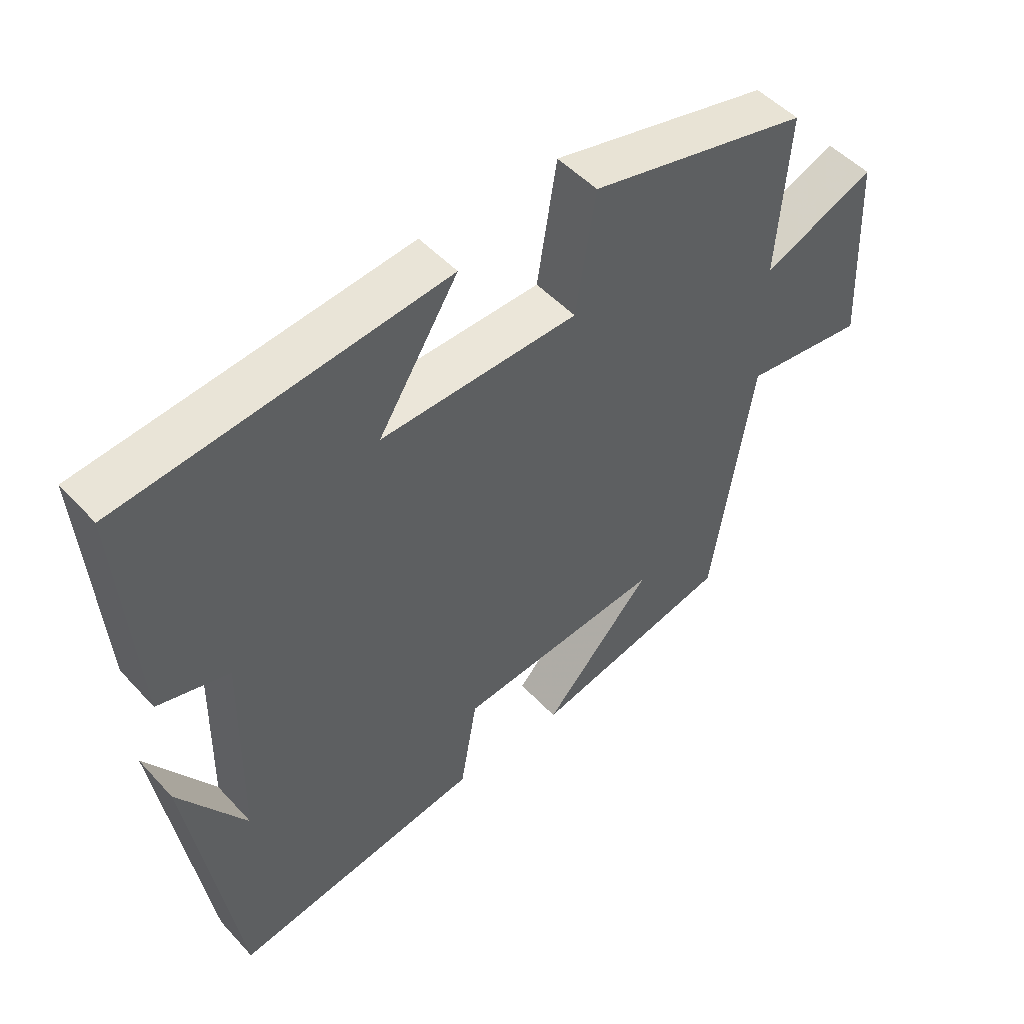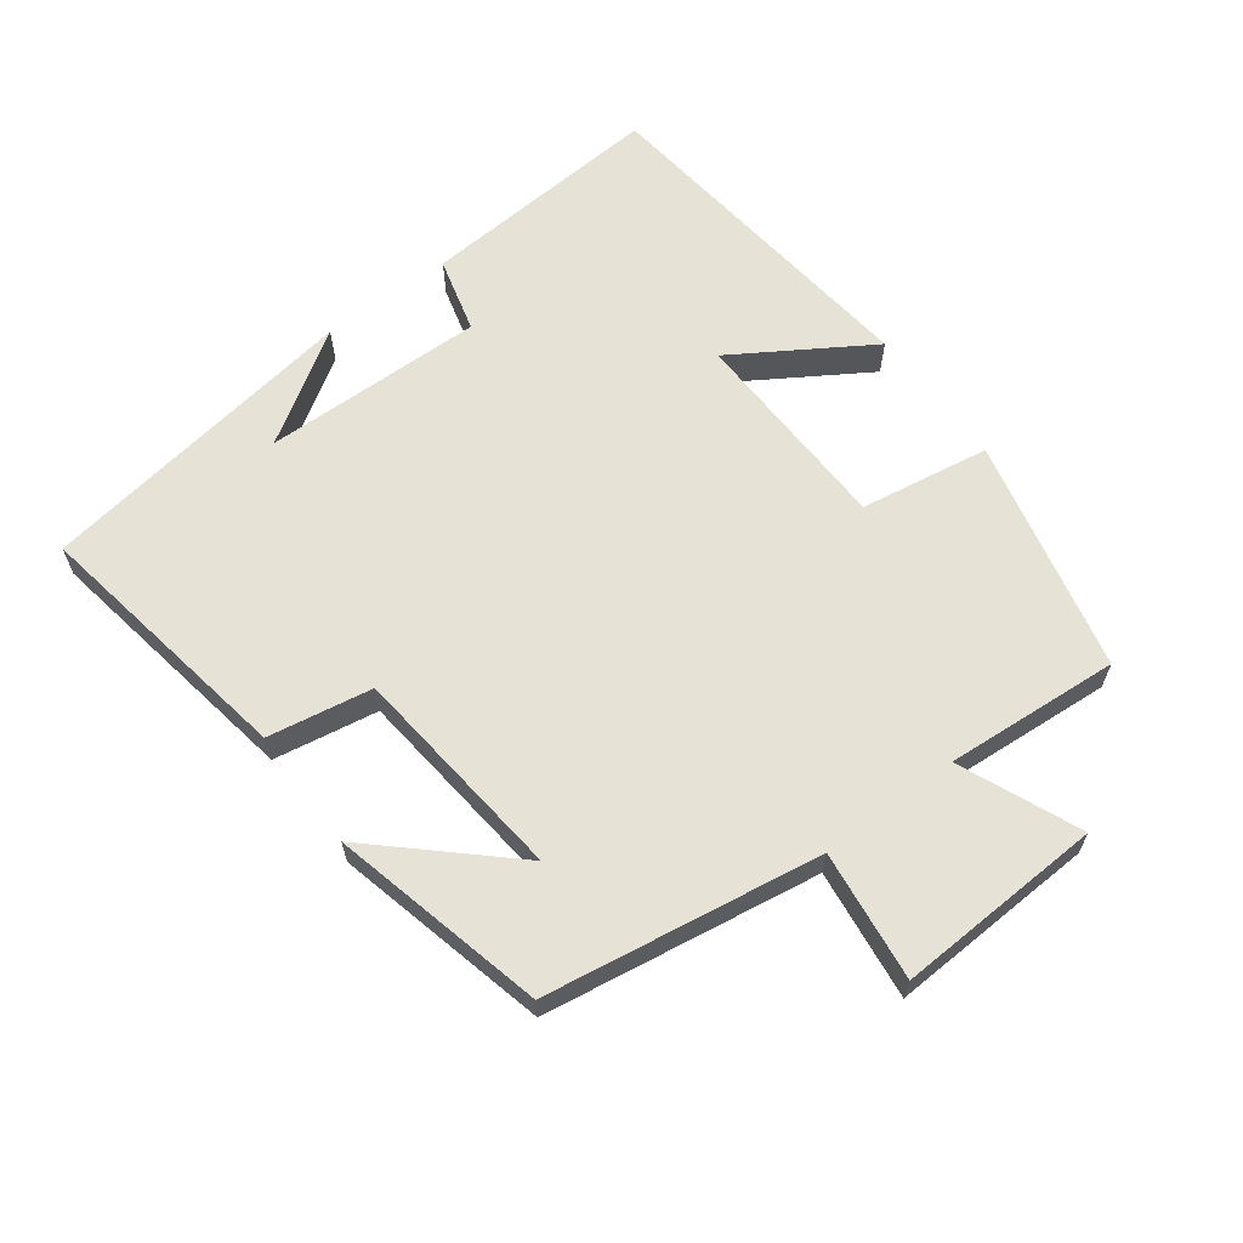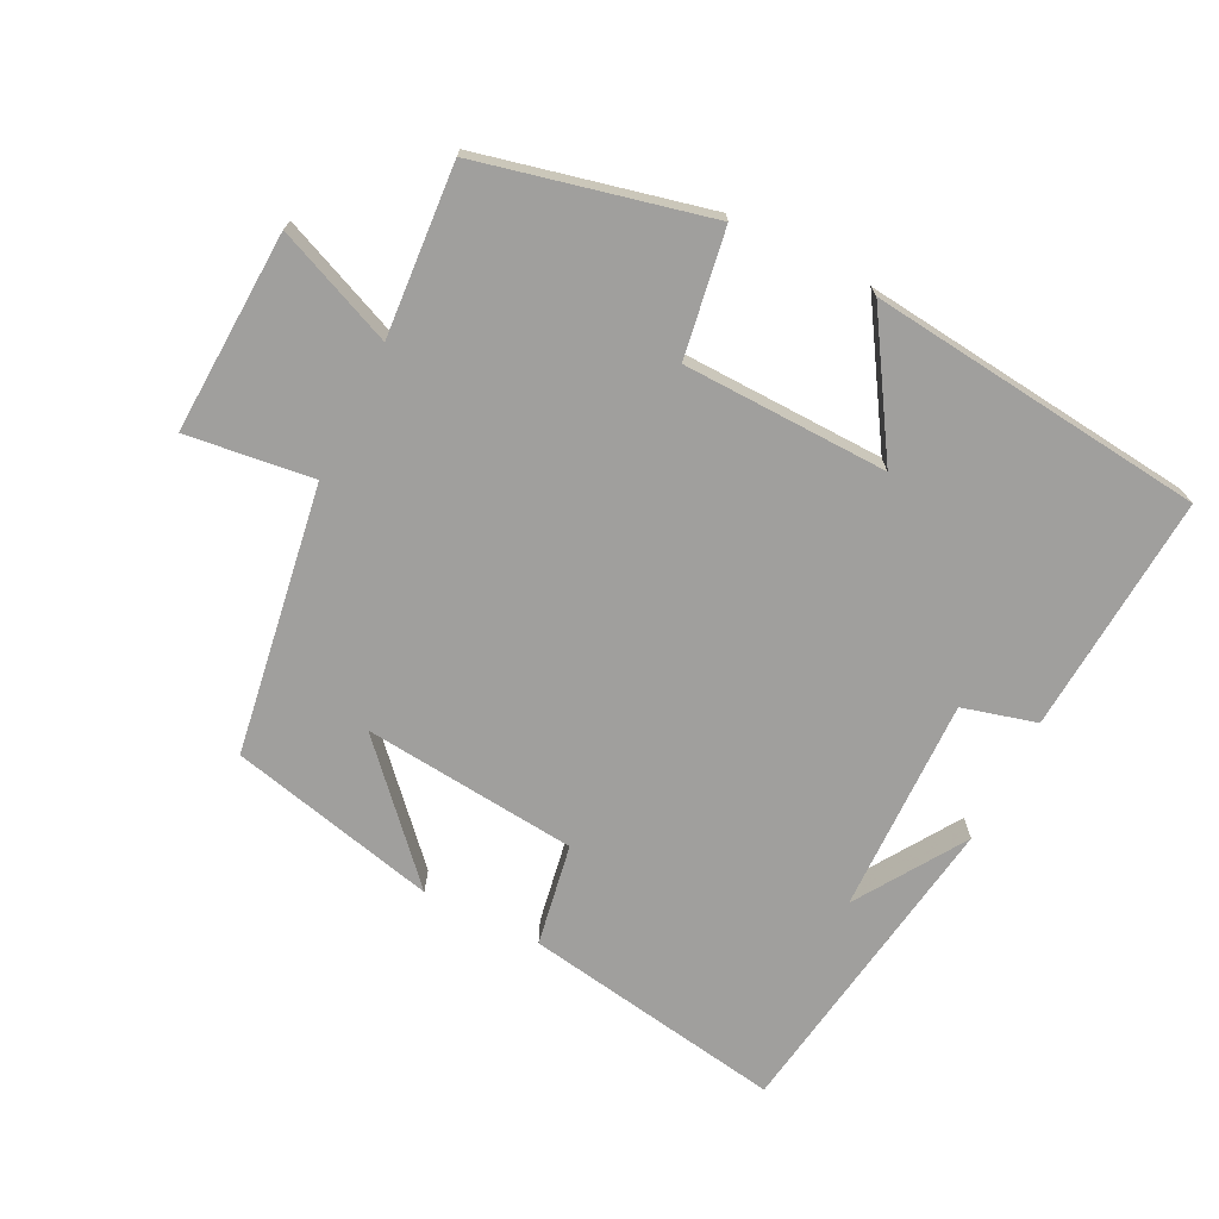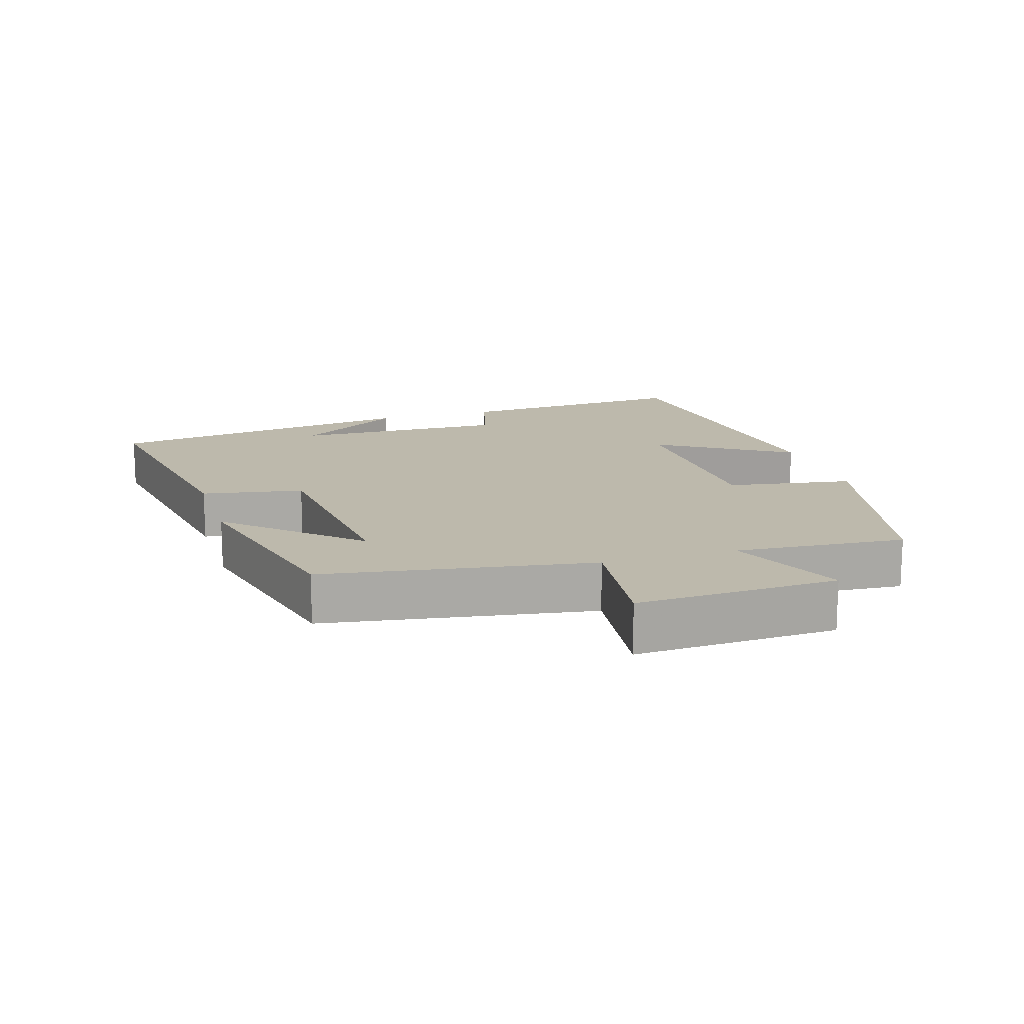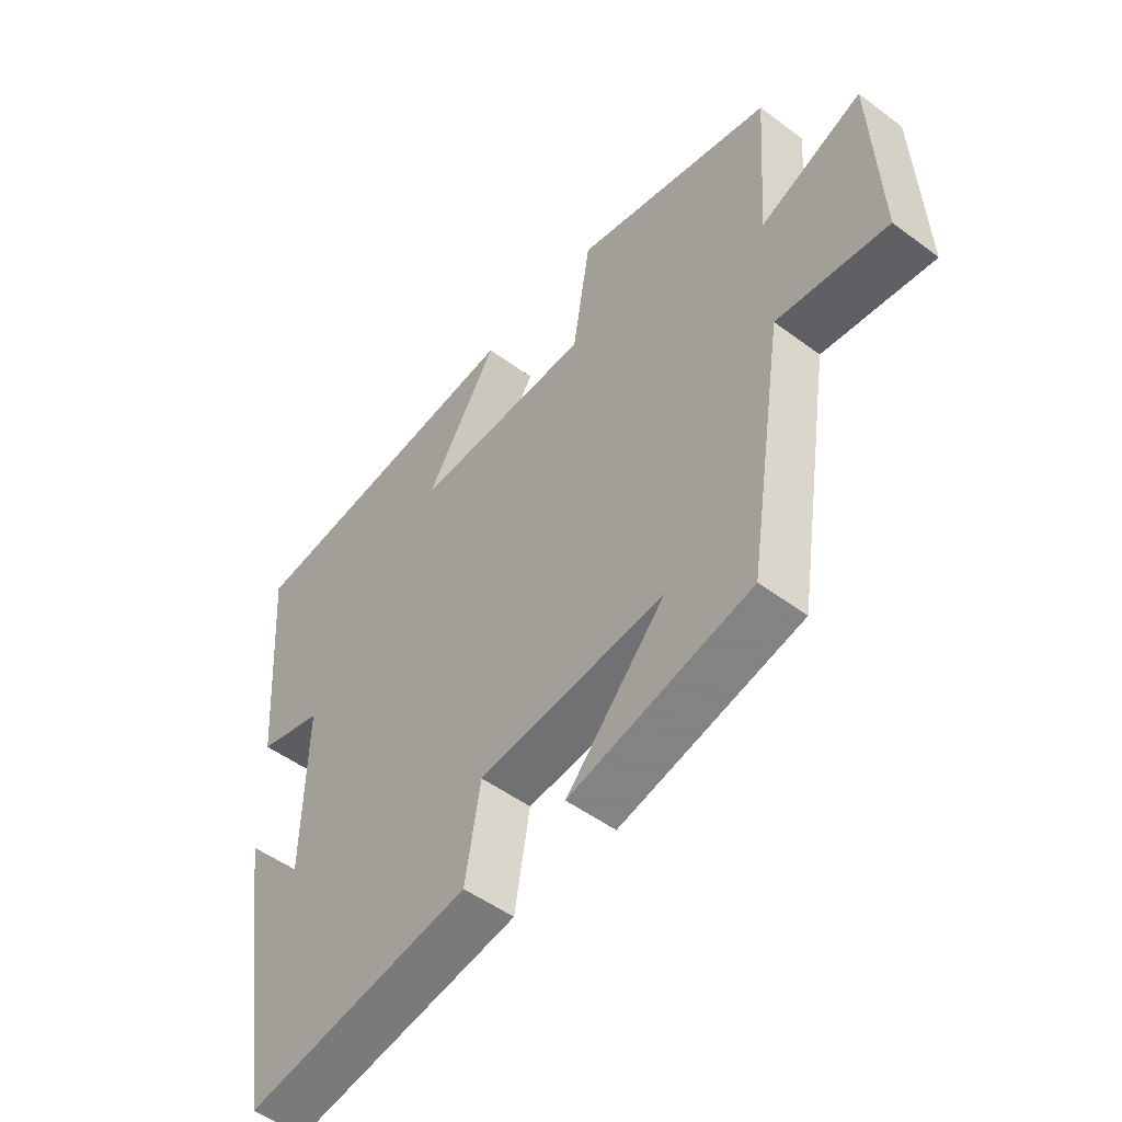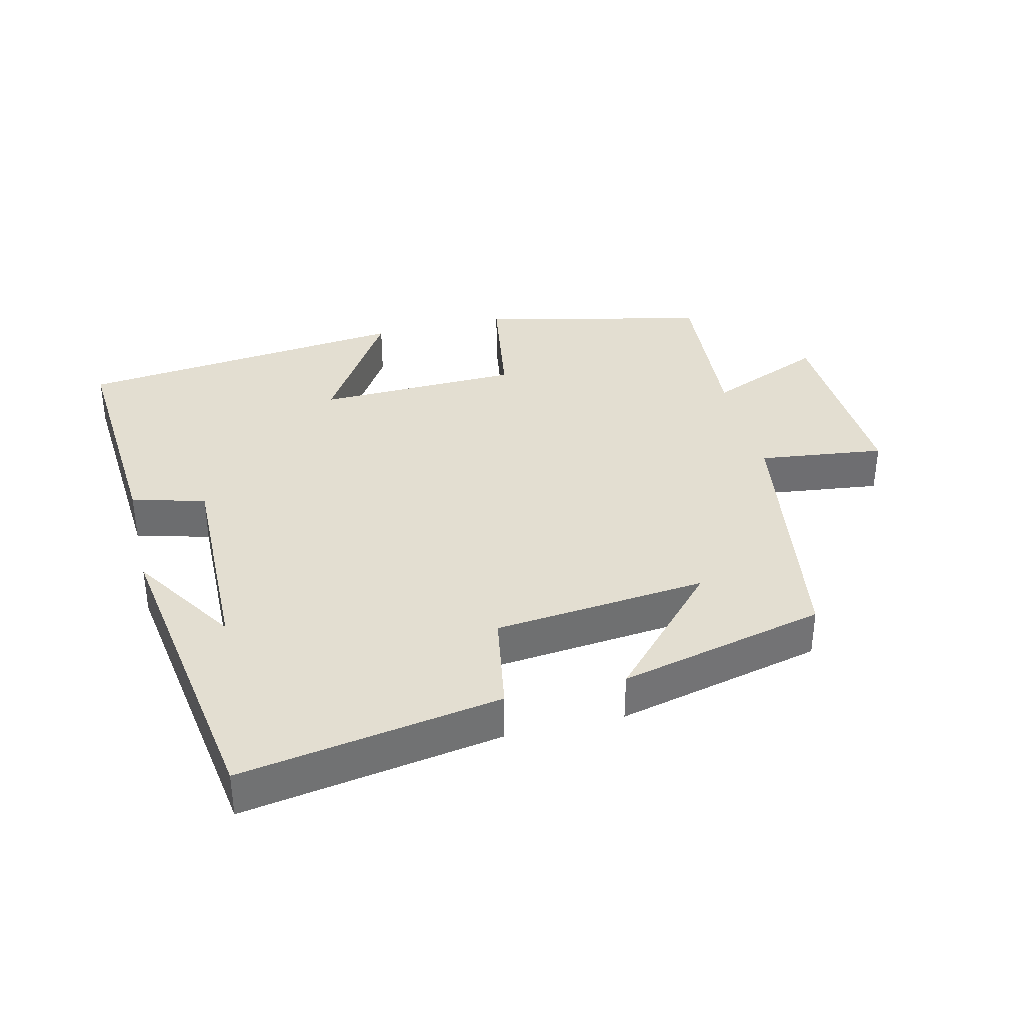
<metadata>
{"format":"obj","ext":"obj","renderer":"f3d","projection":"perspective","resolution":1024,"background":"white","views":[{"elev":49.6,"azim":139.4,"up":"+Z"},{"elev":63.4,"azim":-126.8,"up":"+Y"},{"elev":-71.4,"azim":-26.5,"up":"+Y"},{"elev":15.0,"azim":-107.1,"up":"+Y"},{"elev":-50.4,"azim":-129.3,"up":"+Z"},{"elev":36.0,"azim":166.4,"up":"+Y"}]}
</metadata>
<code>
v -0.518 0.07 0.422
v -0.181 0.07 0.5
v -0.151 0.07 0.314
v 0.151 0.07 0.306
v 0.029 0.07 0.5
v 0.525 0.07 0.445
v 0.5 0.07 0.092
v 0.391 0.07 0.063
v 0.397 0.07 -0.255
v 0.5 0.07 -0.096
v 0.428 0.07 -0.564
v 0.043 0.07 -0.5
v 0.017 0.07 -0.35
v -0.299 0.07 -0.318
v -0.131 0.07 -0.5
v -0.438 0.07 -0.427
v -0.5 0.07 -0.031
v -0.687 0.07 -0.054
v -0.673 0.07 0.244
v -0.5 0.07 0.171
v -0.518 0 0.422
v -0.181 0 0.5
v -0.151 0 0.314
v 0.151 0 0.306
v 0.029 0 0.5
v 0.525 0 0.445
v 0.5 0 0.092
v 0.391 0 0.063
v 0.397 0 -0.255
v 0.5 0 -0.096
v 0.428 0 -0.564
v 0.043 0 -0.5
v 0.017 0 -0.35
v -0.299 0 -0.318
v -0.131 0 -0.5
v -0.438 0 -0.427
v -0.5 0 -0.031
v -0.687 0 -0.054
v -0.673 0 0.244
v -0.5 0 0.171
f 17 18 19 20
f 16 17 20
f 1 2 3
f 20 1 3
f 16 20 3
f 14 15 16
f 14 16 3 4
f 13 14 4
f 12 13 4
f 11 12 4
f 9 10 11
f 9 11 4
f 8 9 4
f 6 7 8
f 5 6 8
f 4 5 8
f 40 39 38 37
f 40 37 36
f 23 22 21
f 23 21 40
f 23 40 36
f 36 35 34
f 24 23 36 34
f 24 34 33
f 24 33 32
f 24 32 31
f 31 30 29
f 24 31 29
f 24 29 28
f 28 27 26
f 28 26 25
f 28 25 24
f 1 21 22 2
f 2 22 23 3
f 3 23 24 4
f 4 24 25 5
f 5 25 26 6
f 6 26 27 7
f 7 27 28 8
f 8 28 29 9
f 9 29 30 10
f 10 30 31 11
f 11 31 32 12
f 12 32 33 13
f 13 33 34 14
f 14 34 35 15
f 15 35 36 16
f 16 36 37 17
f 17 37 38 18
f 18 38 39 19
f 19 39 40 20
f 20 40 21 1

</code>
